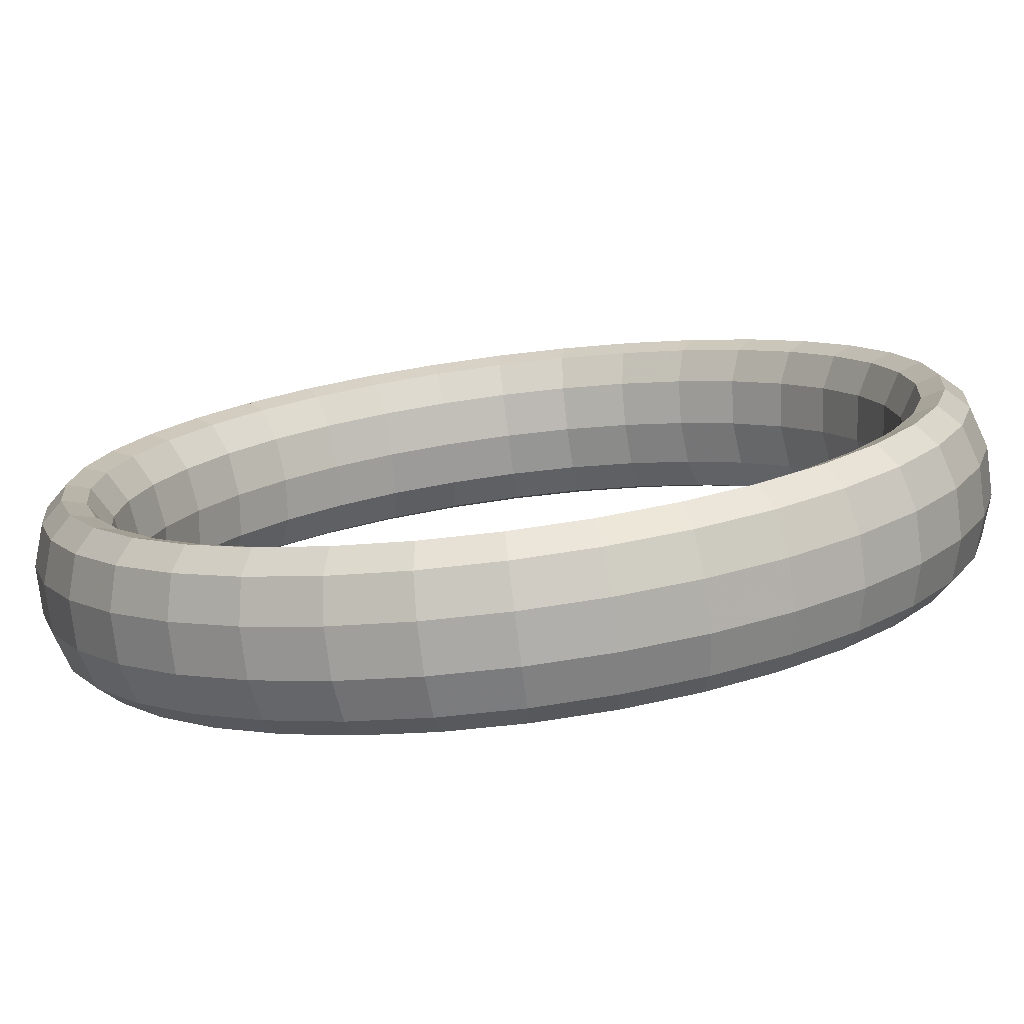
<metadata>
{"format":"obj","ext":"obj","renderer":"f3d","projection":"perspective","resolution":1024,"background":"white","views":[{"elev":-28.5,"azim":-71.6,"up":"+Y"}]}
</metadata>
<code>
g tube1
v 132.1 146.3 117.5
v 134.1 144.5 117
v 135.8 143.6 116
v 136.7 144 114.9
v 136.5 145.5 114.1
v 135.2 147.6 113.7
v 133.3 149.7 114
v 131.4 151.1 114.7
v 130.1 151.4 115.8
v 129.7 150.4 116.8
v 130.5 148.5 117.5
v 132.1 146.3 117.5
v 134.6 148.2 120.2
v 136.6 146.4 119.7
v 138.4 145.6 118.8
v 139.3 146.1 117.8
v 139.2 147.6 117
v 138 149.8 116.7
v 136.1 151.8 117
v 134.2 153.2 117.7
v 132.8 153.4 118.7
v 132.3 152.4 119.6
v 133 150.5 120.2
v 134.6 148.2 120.2
v 136.7 149.7 123.3
v 138.7 147.9 122.8
v 140.6 147.2 122.1
v 141.6 147.7 121.3
v 141.6 149.3 120.6
v 140.5 151.5 120.4
v 138.6 153.6 120.7
v 136.6 155 121.3
v 135.1 155.1 122.1
v 134.5 154 122.9
v 135.1 152 123.3
v 136.7 149.7 123.3
v 138.3 150.8 126.7
v 140.4 149 126.3
v 142.3 148.3 125.7
v 143.5 148.9 125.1
v 143.6 150.6 124.7
v 142.5 152.8 124.6
v 140.6 154.9 124.8
v 138.6 156.2 125.4
v 136.9 156.3 126
v 136.3 155.1 126.5
v 136.8 153 126.8
v 138.3 150.8 126.7
v 139.5 151.4 130.5
v 141.6 149.7 130.1
v 143.6 149 129.7
v 144.9 149.6 129.3
v 145 151.3 129.1
v 143.9 153.6 129.1
v 142.1 155.7 129.4
v 140 157 129.8
v 138.3 157 130.2
v 137.6 155.8 130.5
v 138 153.7 130.6
v 139.5 151.4 130.5
v 140.3 151.6 134.3
v 142.3 149.8 134.1
v 144.4 149.2 133.8
v 145.7 149.8 133.7
v 145.8 151.5 133.7
v 144.8 153.8 133.9
v 142.9 155.9 134.1
v 140.8 157.2 134.4
v 139.1 157.2 134.6
v 138.3 155.9 134.6
v 138.8 153.9 134.6
v 140.3 151.6 134.3
v 140.5 151.3 138.3
v 142.5 149.5 138.1
v 144.6 148.9 138
v 145.9 149.5 138.1
v 146.1 151.2 138.4
v 145.1 153.5 138.6
v 143.2 155.6 138.9
v 141 156.8 139
v 139.3 156.8 139
v 138.5 155.6 138.8
v 139 153.6 138.6
v 140.5 151.3 138.3
v 140.1 150.5 142.2
v 142.2 148.8 142
v 144.2 148.1 142.2
v 145.5 148.7 142.5
v 145.7 150.3 142.9
v 144.7 152.6 143.4
v 142.8 154.6 143.6
v 140.7 155.9 143.6
v 139 156 143.4
v 138.2 154.8 143
v 138.6 152.8 142.5
v 140.1 150.5 142.2
v 139.3 149.4 145.9
v 141.4 147.6 145.8
v 143.4 146.8 146.1
v 144.6 147.3 146.7
v 144.7 148.9 147.3
v 143.7 151.1 147.8
v 141.8 153.2 148.1
v 139.7 154.5 148
v 138 154.7 147.5
v 137.3 153.6 146.9
v 137.8 151.6 146.3
v 139.3 149.4 145.9
v 138 147.8 149.3
v 140.1 146 149.2
v 142 145.2 149.7
v 143.1 145.6 150.5
v 143.2 147.1 151.3
v 142.1 149.2 152
v 140.2 151.3 152.2
v 138.2 152.7 152
v 136.6 152.9 151.3
v 135.9 151.9 150.5
v 136.5 150 149.7
v 138 147.8 149.3
v 136.3 145.9 152.2
v 138.3 144 152.3
v 140.1 143.1 152.9
v 141.2 143.4 153.8
v 141.1 144.8 154.9
v 140 146.9 155.6
v 138.1 149 155.9
v 136.1 150.4 155.5
v 134.6 150.8 154.7
v 134.1 149.9 153.7
v 134.7 148.1 152.8
v 136.3 145.9 152.2
v 134.1 143.7 154.7
v 136.1 141.8 154.8
v 137.8 140.8 155.5
v 138.8 140.9 156.7
v 138.6 142.2 157.8
v 137.4 144.2 158.7
v 135.5 146.3 158.9
v 133.6 147.8 158.5
v 132.2 148.3 157.5
v 131.8 147.5 156.4
v 132.5 145.8 155.3
v 134.1 143.7 154.7
v 131.7 141.3 156.7
v 133.6 139.3 156.8
v 135.2 138.2 157.6
v 136 138.2 158.8
v 135.7 139.3 160.1
v 134.4 141.3 161
v 132.5 143.3 161.3
v 130.7 144.9 160.8
v 129.4 145.5 159.7
v 129.2 144.9 158.4
v 130 143.3 157.3
v 131.7 141.3 156.7
v 129 138.7 158
v 130.8 136.7 158.1
v 132.3 135.4 159
v 132.9 135.3 160.3
v 132.5 136.3 161.6
v 131.1 138.1 162.6
v 129.2 140.2 162.8
v 127.4 141.9 162.3
v 126.4 142.6 161.2
v 126.3 142.2 159.8
v 127.3 140.7 158.6
v 129 138.7 158
v 126.1 136 158.6
v 127.9 134 158.8
v 129.3 132.6 159.7
v 129.7 132.3 161
v 129.1 133.2 162.4
v 127.6 134.9 163.4
v 125.7 137 163.6
v 124.1 138.8 163.1
v 123.1 139.7 161.9
v 123.2 139.4 160.5
v 124.3 138 159.3
v 126.1 136 158.6
v 123.1 133.4 158.6
v 124.9 131.3 158.7
v 126.1 129.8 159.6
v 126.4 129.3 161
v 125.6 130 162.4
v 124 131.7 163.3
v 122.1 133.8 163.6
v 120.6 135.7 163
v 119.8 136.7 161.9
v 120.1 136.6 160.4
v 121.3 135.3 159.2
v 123.1 133.4 158.6
v 120.2 130.8 157.9
v 121.9 128.7 158
v 123 127.1 158.9
v 123.1 126.5 160.2
v 122.1 127 161.5
v 120.4 128.6 162.4
v 118.5 130.7 162.7
v 117.1 132.6 162.2
v 116.5 133.8 161
v 117 133.9 159.7
v 118.3 132.8 158.5
v 120.2 130.8 157.9
v 117.3 128.5 156.5
v 119 126.3 156.6
v 120 124.6 157.4
v 119.8 123.8 158.6
v 118.7 124.2 159.8
v 116.9 125.7 160.7
v 115.1 127.8 161
v 113.7 129.8 160.5
v 113.3 131.2 159.5
v 113.9 131.3 158.2
v 115.4 130.3 157.1
v 117.3 128.5 156.5
v 114.7 126.3 154.5
v 116.3 124.1 154.5
v 117.1 122.3 155.2
v 116.9 121.4 156.3
v 115.6 121.7 157.5
v 113.7 123.1 158.3
v 111.8 125.2 158.5
v 110.6 127.3 158.1
v 110.3 128.7 157.2
v 111.1 129.1 156
v 112.7 128.2 155
v 114.7 126.3 154.5
v 112.3 124.5 151.9
v 113.9 122.3 151.9
v 114.6 120.4 152.5
v 114.2 119.3 153.4
v 112.8 119.5 154.4
v 110.8 120.9 155.2
v 108.9 123 155.4
v 107.7 125.1 155.1
v 107.6 126.7 154.3
v 108.5 127.1 153.3
v 110.3 126.3 152.4
v 112.3 124.5 151.9
v 110.2 123 148.8
v 111.8 120.8 148.8
v 112.4 118.8 149.3
v 111.9 117.7 150
v 110.3 117.8 150.8
v 108.3 119.1 151.5
v 106.4 121.2 151.7
v 105.3 123.4 151.5
v 105.3 125 150.9
v 106.4 125.5 150.1
v 108.2 124.8 149.3
v 110.2 123 148.8
v 108.6 122 145.4
v 110.1 119.7 145.3
v 110.6 117.7 145.6
v 110 116.5 146.1
v 108.4 116.5 146.8
v 106.3 117.8 147.3
v 104.4 119.9 147.5
v 103.4 122.1 147.4
v 103.4 123.8 147
v 104.6 124.4 146.4
v 106.5 123.7 145.8
v 108.6 122 145.4
v 107.4 121.3 141.7
v 108.9 119.1 141.5
v 109.4 117 141.6
v 108.6 115.8 141.9
v 107 115.8 142.4
v 104.9 117 142.8
v 103 119.1 143
v 101.9 121.4 143
v 102.1 123.1 142.8
v 103.3 123.7 142.4
v 105.3 123.1 142
v 107.4 121.3 141.7
v 106.7 121.2 137.8
v 108.2 118.9 137.6
v 108.6 116.8 137.5
v 107.8 115.6 137.6
v 106.1 115.6 137.8
v 104 116.8 138
v 102.1 118.9 138.3
v 101.1 121.2 138.4
v 101.3 122.9 138.4
v 102.6 123.6 138.3
v 104.6 122.9 138
v 106.7 121.2 137.8
v 106.5 121.5 133.8
v 108 119.2 133.6
v 108.4 117.1 133.3
v 107.6 115.9 133.1
v 105.9 115.9 133.1
v 103.7 117.2 133.2
v 101.9 119.3 133.5
v 100.9 121.5 133.8
v 101.1 123.3 134
v 102.4 123.9 134.1
v 104.4 123.2 134
v 106.5 121.5 133.8
v 106.8 122.2 130
v 108.3 119.9 129.6
v 108.7 117.9 129.2
v 108 116.7 128.8
v 106.3 116.8 128.5
v 104.1 118.1 128.5
v 102.3 120.2 128.8
v 101.2 122.4 129.2
v 101.4 124.1 129.6
v 102.7 124.7 130
v 104.7 124 130.1
v 106.8 122.2 130
v 107.6 123.4 126.3
v 109.1 121.1 125.9
v 109.6 119.2 125.2
v 108.9 118.1 124.6
v 107.2 118.2 124.1
v 105.1 119.5 124
v 103.3 121.6 124.3
v 102.2 123.8 124.8
v 102.3 125.4 125.5
v 103.6 125.9 126
v 105.5 125.2 126.3
v 107.6 123.4 126.3
v 108.9 124.9 122.9
v 110.5 122.7 122.4
v 111 120.8 121.6
v 110.4 119.8 120.8
v 108.8 120.1 120.1
v 106.7 121.4 119.9
v 104.8 123.5 120.2
v 103.8 125.7 120.8
v 103.8 127.2 121.7
v 105 127.6 122.4
v 106.9 126.7 122.9
v 108.9 124.9 122.9
v 110.7 126.9 119.9
v 112.2 124.7 119.4
v 112.9 122.9 118.4
v 112.3 122 117.4
v 110.8 122.3 116.6
v 108.8 123.8 116.3
v 107 125.9 116.5
v 105.8 127.9 117.3
v 105.8 129.3 118.3
v 106.8 129.6 119.2
v 108.6 128.7 119.8
v 110.7 126.9 119.9
v 112.8 129.1 117.4
v 114.4 126.9 116.8
v 115.1 125.2 115.8
v 114.7 124.5 114.6
v 113.4 124.9 113.6
v 111.4 126.4 113.2
v 109.6 128.5 113.5
v 108.4 130.5 114.3
v 108.2 131.8 115.5
v 109.1 132 116.6
v 110.8 130.9 117.3
v 112.8 129.1 117.4
v 115.3 131.5 115.4
v 116.9 129.4 114.8
v 117.8 127.8 113.7
v 117.5 127.2 112.4
v 116.3 127.8 111.4
v 114.4 129.4 110.9
v 112.6 131.5 111.1
v 111.3 133.4 112
v 110.9 134.6 113.3
v 111.7 134.6 114.5
v 113.3 133.4 115.3
v 115.3 131.5 115.4
v 118 134.1 114.1
v 119.7 132 113.5
v 120.6 130.5 112.3
v 120.6 130.1 110.9
v 119.5 130.8 109.8
v 117.7 132.5 109.3
v 115.9 134.6 109.5
v 114.5 136.5 110.5
v 114 137.5 111.8
v 114.6 137.3 113.1
v 116.1 136 114
v 118 134.1 114.1
v 120.8 136.7 113.5
v 122.6 134.7 112.9
v 123.7 133.4 111.6
v 123.8 133.1 110.2
v 122.9 134 109.1
v 121.2 135.7 108.5
v 119.3 137.8 108.8
v 117.9 139.6 109.7
v 117.2 140.4 111.1
v 117.7 140.1 112.4
v 119 138.7 113.3
v 120.8 136.7 113.5
v 123.8 139.3 113.5
v 125.6 137.4 112.9
v 126.8 136.2 111.7
v 127.1 136 110.3
v 126.4 137.1 109.1
v 124.8 138.9 108.6
v 122.9 141 108.8
v 121.4 142.7 109.8
v 120.6 143.4 111.1
v 120.8 142.9 112.5
v 122 141.4 113.4
v 123.8 139.3 113.5
v 126.7 141.9 114.3
v 128.6 140 113.7
v 130 138.9 112.5
v 130.4 138.9 111.1
v 129.9 140.1 110
v 128.4 142 109.4
v 126.5 144.1 109.7
v 124.8 145.7 110.6
v 123.9 146.3 112
v 123.9 145.6 113.3
v 125 144 114.1
v 126.7 141.9 114.3
v 129.6 144.3 115.7
v 131.5 142.4 115.1
v 133 141.4 113.9
v 133.7 141.6 112.7
v 133.2 142.9 111.6
v 131.9 144.9 111.1
v 130 147 111.4
v 128.2 148.5 112.3
v 127.1 148.9 113.5
v 127 148.2 114.8
v 127.9 146.4 115.5
v 129.6 144.3 115.7
v 132.4 146.5 117.8
v 134.3 144.7 117.2
v 135.9 143.7 116.1
v 136.6 144 114.9
v 136.3 145.4 113.9
v 134.9 147.4 113.5
v 133.1 149.5 113.7
v 131.3 151 114.6
v 130.1 151.3 115.8
v 129.9 150.5 116.9
v 130.7 148.7 117.7
v 132.4 146.5 117.8
f 1 2 14
f 14 13 1
f 2 3 15
f 15 14 2
f 3 4 16
f 16 15 3
f 4 5 17
f 17 16 4
f 5 6 18
f 18 17 5
f 6 7 19
f 19 18 6
f 7 8 20
f 20 19 7
f 8 9 21
f 21 20 8
f 9 10 22
f 22 21 9
f 10 11 23
f 23 22 10
f 11 12 24
f 24 23 11
f 13 14 26
f 26 25 13
f 14 15 27
f 27 26 14
f 15 16 28
f 28 27 15
f 16 17 29
f 29 28 16
f 17 18 30
f 30 29 17
f 18 19 31
f 31 30 18
f 19 20 32
f 32 31 19
f 20 21 33
f 33 32 20
f 21 22 34
f 34 33 21
f 22 23 35
f 35 34 22
f 23 24 36
f 36 35 23
f 25 26 38
f 38 37 25
f 26 27 39
f 39 38 26
f 27 28 40
f 40 39 27
f 28 29 41
f 41 40 28
f 29 30 42
f 42 41 29
f 30 31 43
f 43 42 30
f 31 32 44
f 44 43 31
f 32 33 45
f 45 44 32
f 33 34 46
f 46 45 33
f 34 35 47
f 47 46 34
f 35 36 48
f 48 47 35
f 37 38 50
f 50 49 37
f 38 39 51
f 51 50 38
f 39 40 52
f 52 51 39
f 40 41 53
f 53 52 40
f 41 42 54
f 54 53 41
f 42 43 55
f 55 54 42
f 43 44 56
f 56 55 43
f 44 45 57
f 57 56 44
f 45 46 58
f 58 57 45
f 46 47 59
f 59 58 46
f 47 48 60
f 60 59 47
f 49 50 62
f 62 61 49
f 50 51 63
f 63 62 50
f 51 52 64
f 64 63 51
f 52 53 65
f 65 64 52
f 53 54 66
f 66 65 53
f 54 55 67
f 67 66 54
f 55 56 68
f 68 67 55
f 56 57 69
f 69 68 56
f 57 58 70
f 70 69 57
f 58 59 71
f 71 70 58
f 59 60 72
f 72 71 59
f 61 62 74
f 74 73 61
f 62 63 75
f 75 74 62
f 63 64 76
f 76 75 63
f 64 65 77
f 77 76 64
f 65 66 78
f 78 77 65
f 66 67 79
f 79 78 66
f 67 68 80
f 80 79 67
f 68 69 81
f 81 80 68
f 69 70 82
f 82 81 69
f 70 71 83
f 83 82 70
f 71 72 84
f 84 83 71
f 73 74 86
f 86 85 73
f 74 75 87
f 87 86 74
f 75 76 88
f 88 87 75
f 76 77 89
f 89 88 76
f 77 78 90
f 90 89 77
f 78 79 91
f 91 90 78
f 79 80 92
f 92 91 79
f 80 81 93
f 93 92 80
f 81 82 94
f 94 93 81
f 82 83 95
f 95 94 82
f 83 84 96
f 96 95 83
f 85 86 98
f 98 97 85
f 86 87 99
f 99 98 86
f 87 88 100
f 100 99 87
f 88 89 101
f 101 100 88
f 89 90 102
f 102 101 89
f 90 91 103
f 103 102 90
f 91 92 104
f 104 103 91
f 92 93 105
f 105 104 92
f 93 94 106
f 106 105 93
f 94 95 107
f 107 106 94
f 95 96 108
f 108 107 95
f 97 98 110
f 110 109 97
f 98 99 111
f 111 110 98
f 99 100 112
f 112 111 99
f 100 101 113
f 113 112 100
f 101 102 114
f 114 113 101
f 102 103 115
f 115 114 102
f 103 104 116
f 116 115 103
f 104 105 117
f 117 116 104
f 105 106 118
f 118 117 105
f 106 107 119
f 119 118 106
f 107 108 120
f 120 119 107
f 109 110 122
f 122 121 109
f 110 111 123
f 123 122 110
f 111 112 124
f 124 123 111
f 112 113 125
f 125 124 112
f 113 114 126
f 126 125 113
f 114 115 127
f 127 126 114
f 115 116 128
f 128 127 115
f 116 117 129
f 129 128 116
f 117 118 130
f 130 129 117
f 118 119 131
f 131 130 118
f 119 120 132
f 132 131 119
f 121 122 134
f 134 133 121
f 122 123 135
f 135 134 122
f 123 124 136
f 136 135 123
f 124 125 137
f 137 136 124
f 125 126 138
f 138 137 125
f 126 127 139
f 139 138 126
f 127 128 140
f 140 139 127
f 128 129 141
f 141 140 128
f 129 130 142
f 142 141 129
f 130 131 143
f 143 142 130
f 131 132 144
f 144 143 131
f 133 134 146
f 146 145 133
f 134 135 147
f 147 146 134
f 135 136 148
f 148 147 135
f 136 137 149
f 149 148 136
f 137 138 150
f 150 149 137
f 138 139 151
f 151 150 138
f 139 140 152
f 152 151 139
f 140 141 153
f 153 152 140
f 141 142 154
f 154 153 141
f 142 143 155
f 155 154 142
f 143 144 156
f 156 155 143
f 145 146 158
f 158 157 145
f 146 147 159
f 159 158 146
f 147 148 160
f 160 159 147
f 148 149 161
f 161 160 148
f 149 150 162
f 162 161 149
f 150 151 163
f 163 162 150
f 151 152 164
f 164 163 151
f 152 153 165
f 165 164 152
f 153 154 166
f 166 165 153
f 154 155 167
f 167 166 154
f 155 156 168
f 168 167 155
f 157 158 170
f 170 169 157
f 158 159 171
f 171 170 158
f 159 160 172
f 172 171 159
f 160 161 173
f 173 172 160
f 161 162 174
f 174 173 161
f 162 163 175
f 175 174 162
f 163 164 176
f 176 175 163
f 164 165 177
f 177 176 164
f 165 166 178
f 178 177 165
f 166 167 179
f 179 178 166
f 167 168 180
f 180 179 167
f 169 170 182
f 182 181 169
f 170 171 183
f 183 182 170
f 171 172 184
f 184 183 171
f 172 173 185
f 185 184 172
f 173 174 186
f 186 185 173
f 174 175 187
f 187 186 174
f 175 176 188
f 188 187 175
f 176 177 189
f 189 188 176
f 177 178 190
f 190 189 177
f 178 179 191
f 191 190 178
f 179 180 192
f 192 191 179
f 181 182 194
f 194 193 181
f 182 183 195
f 195 194 182
f 183 184 196
f 196 195 183
f 184 185 197
f 197 196 184
f 185 186 198
f 198 197 185
f 186 187 199
f 199 198 186
f 187 188 200
f 200 199 187
f 188 189 201
f 201 200 188
f 189 190 202
f 202 201 189
f 190 191 203
f 203 202 190
f 191 192 204
f 204 203 191
f 193 194 206
f 206 205 193
f 194 195 207
f 207 206 194
f 195 196 208
f 208 207 195
f 196 197 209
f 209 208 196
f 197 198 210
f 210 209 197
f 198 199 211
f 211 210 198
f 199 200 212
f 212 211 199
f 200 201 213
f 213 212 200
f 201 202 214
f 214 213 201
f 202 203 215
f 215 214 202
f 203 204 216
f 216 215 203
f 205 206 218
f 218 217 205
f 206 207 219
f 219 218 206
f 207 208 220
f 220 219 207
f 208 209 221
f 221 220 208
f 209 210 222
f 222 221 209
f 210 211 223
f 223 222 210
f 211 212 224
f 224 223 211
f 212 213 225
f 225 224 212
f 213 214 226
f 226 225 213
f 214 215 227
f 227 226 214
f 215 216 228
f 228 227 215
f 217 218 230
f 230 229 217
f 218 219 231
f 231 230 218
f 219 220 232
f 232 231 219
f 220 221 233
f 233 232 220
f 221 222 234
f 234 233 221
f 222 223 235
f 235 234 222
f 223 224 236
f 236 235 223
f 224 225 237
f 237 236 224
f 225 226 238
f 238 237 225
f 226 227 239
f 239 238 226
f 227 228 240
f 240 239 227
f 229 230 242
f 242 241 229
f 230 231 243
f 243 242 230
f 231 232 244
f 244 243 231
f 232 233 245
f 245 244 232
f 233 234 246
f 246 245 233
f 234 235 247
f 247 246 234
f 235 236 248
f 248 247 235
f 236 237 249
f 249 248 236
f 237 238 250
f 250 249 237
f 238 239 251
f 251 250 238
f 239 240 252
f 252 251 239
f 241 242 254
f 254 253 241
f 242 243 255
f 255 254 242
f 243 244 256
f 256 255 243
f 244 245 257
f 257 256 244
f 245 246 258
f 258 257 245
f 246 247 259
f 259 258 246
f 247 248 260
f 260 259 247
f 248 249 261
f 261 260 248
f 249 250 262
f 262 261 249
f 250 251 263
f 263 262 250
f 251 252 264
f 264 263 251
f 253 254 266
f 266 265 253
f 254 255 267
f 267 266 254
f 255 256 268
f 268 267 255
f 256 257 269
f 269 268 256
f 257 258 270
f 270 269 257
f 258 259 271
f 271 270 258
f 259 260 272
f 272 271 259
f 260 261 273
f 273 272 260
f 261 262 274
f 274 273 261
f 262 263 275
f 275 274 262
f 263 264 276
f 276 275 263
f 265 266 278
f 278 277 265
f 266 267 279
f 279 278 266
f 267 268 280
f 280 279 267
f 268 269 281
f 281 280 268
f 269 270 282
f 282 281 269
f 270 271 283
f 283 282 270
f 271 272 284
f 284 283 271
f 272 273 285
f 285 284 272
f 273 274 286
f 286 285 273
f 274 275 287
f 287 286 274
f 275 276 288
f 288 287 275
f 277 278 290
f 290 289 277
f 278 279 291
f 291 290 278
f 279 280 292
f 292 291 279
f 280 281 293
f 293 292 280
f 281 282 294
f 294 293 281
f 282 283 295
f 295 294 282
f 283 284 296
f 296 295 283
f 284 285 297
f 297 296 284
f 285 286 298
f 298 297 285
f 286 287 299
f 299 298 286
f 287 288 300
f 300 299 287
f 289 290 302
f 302 301 289
f 290 291 303
f 303 302 290
f 291 292 304
f 304 303 291
f 292 293 305
f 305 304 292
f 293 294 306
f 306 305 293
f 294 295 307
f 307 306 294
f 295 296 308
f 308 307 295
f 296 297 309
f 309 308 296
f 297 298 310
f 310 309 297
f 298 299 311
f 311 310 298
f 299 300 312
f 312 311 299
f 301 302 314
f 314 313 301
f 302 303 315
f 315 314 302
f 303 304 316
f 316 315 303
f 304 305 317
f 317 316 304
f 305 306 318
f 318 317 305
f 306 307 319
f 319 318 306
f 307 308 320
f 320 319 307
f 308 309 321
f 321 320 308
f 309 310 322
f 322 321 309
f 310 311 323
f 323 322 310
f 311 312 324
f 324 323 311
f 313 314 326
f 326 325 313
f 314 315 327
f 327 326 314
f 315 316 328
f 328 327 315
f 316 317 329
f 329 328 316
f 317 318 330
f 330 329 317
f 318 319 331
f 331 330 318
f 319 320 332
f 332 331 319
f 320 321 333
f 333 332 320
f 321 322 334
f 334 333 321
f 322 323 335
f 335 334 322
f 323 324 336
f 336 335 323
f 325 326 338
f 338 337 325
f 326 327 339
f 339 338 326
f 327 328 340
f 340 339 327
f 328 329 341
f 341 340 328
f 329 330 342
f 342 341 329
f 330 331 343
f 343 342 330
f 331 332 344
f 344 343 331
f 332 333 345
f 345 344 332
f 333 334 346
f 346 345 333
f 334 335 347
f 347 346 334
f 335 336 348
f 348 347 335
f 337 338 350
f 350 349 337
f 338 339 351
f 351 350 338
f 339 340 352
f 352 351 339
f 340 341 353
f 353 352 340
f 341 342 354
f 354 353 341
f 342 343 355
f 355 354 342
f 343 344 356
f 356 355 343
f 344 345 357
f 357 356 344
f 345 346 358
f 358 357 345
f 346 347 359
f 359 358 346
f 347 348 360
f 360 359 347
f 349 350 362
f 362 361 349
f 350 351 363
f 363 362 350
f 351 352 364
f 364 363 351
f 352 353 365
f 365 364 352
f 353 354 366
f 366 365 353
f 354 355 367
f 367 366 354
f 355 356 368
f 368 367 355
f 356 357 369
f 369 368 356
f 357 358 370
f 370 369 357
f 358 359 371
f 371 370 358
f 359 360 372
f 372 371 359
f 361 362 374
f 374 373 361
f 362 363 375
f 375 374 362
f 363 364 376
f 376 375 363
f 364 365 377
f 377 376 364
f 365 366 378
f 378 377 365
f 366 367 379
f 379 378 366
f 367 368 380
f 380 379 367
f 368 369 381
f 381 380 368
f 369 370 382
f 382 381 369
f 370 371 383
f 383 382 370
f 371 372 384
f 384 383 371
f 373 374 386
f 386 385 373
f 374 375 387
f 387 386 374
f 375 376 388
f 388 387 375
f 376 377 389
f 389 388 376
f 377 378 390
f 390 389 377
f 378 379 391
f 391 390 378
f 379 380 392
f 392 391 379
f 380 381 393
f 393 392 380
f 381 382 394
f 394 393 381
f 382 383 395
f 395 394 382
f 383 384 396
f 396 395 383
f 385 386 398
f 398 397 385
f 386 387 399
f 399 398 386
f 387 388 400
f 400 399 387
f 388 389 401
f 401 400 388
f 389 390 402
f 402 401 389
f 390 391 403
f 403 402 390
f 391 392 404
f 404 403 391
f 392 393 405
f 405 404 392
f 393 394 406
f 406 405 393
f 394 395 407
f 407 406 394
f 395 396 408
f 408 407 395
f 397 398 410
f 410 409 397
f 398 399 411
f 411 410 398
f 399 400 412
f 412 411 399
f 400 401 413
f 413 412 400
f 401 402 414
f 414 413 401
f 402 403 415
f 415 414 402
f 403 404 416
f 416 415 403
f 404 405 417
f 417 416 404
f 405 406 418
f 418 417 405
f 406 407 419
f 419 418 406
f 407 408 420
f 420 419 407
f 409 410 422
f 422 421 409
f 410 411 423
f 423 422 410
f 411 412 424
f 424 423 411
f 412 413 425
f 425 424 412
f 413 414 426
f 426 425 413
f 414 415 427
f 427 426 414
f 415 416 428
f 428 427 415
f 416 417 429
f 429 428 416
f 417 418 430
f 430 429 417
f 418 419 431
f 431 430 418
f 419 420 432
f 432 431 419
f 421 422 434
f 434 433 421
f 422 423 435
f 435 434 422
f 423 424 436
f 436 435 423
f 424 425 437
f 437 436 424
f 425 426 438
f 438 437 425
f 426 427 439
f 439 438 426
f 427 428 440
f 440 439 427
f 428 429 441
f 441 440 428
f 429 430 442
f 442 441 429
f 430 431 443
f 443 442 430
f 431 432 444
f 444 443 431
g

</code>
